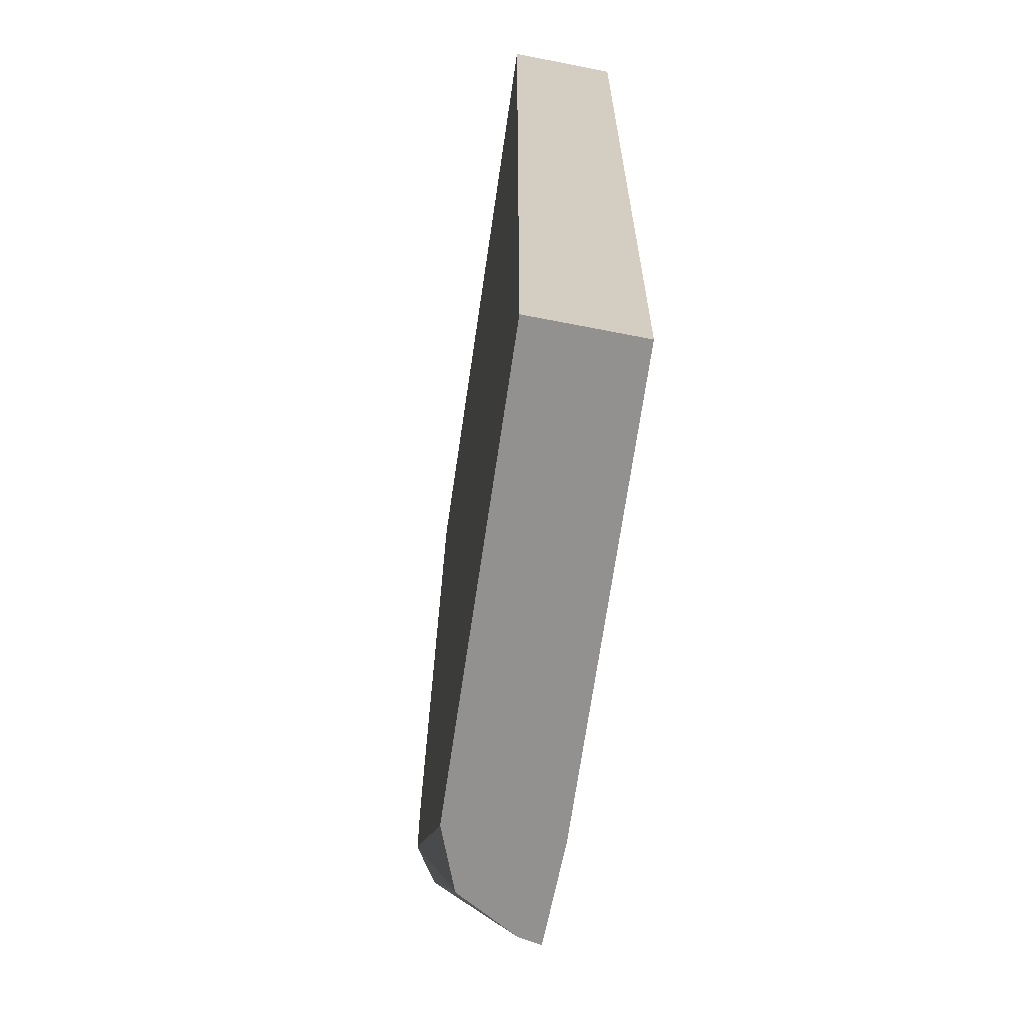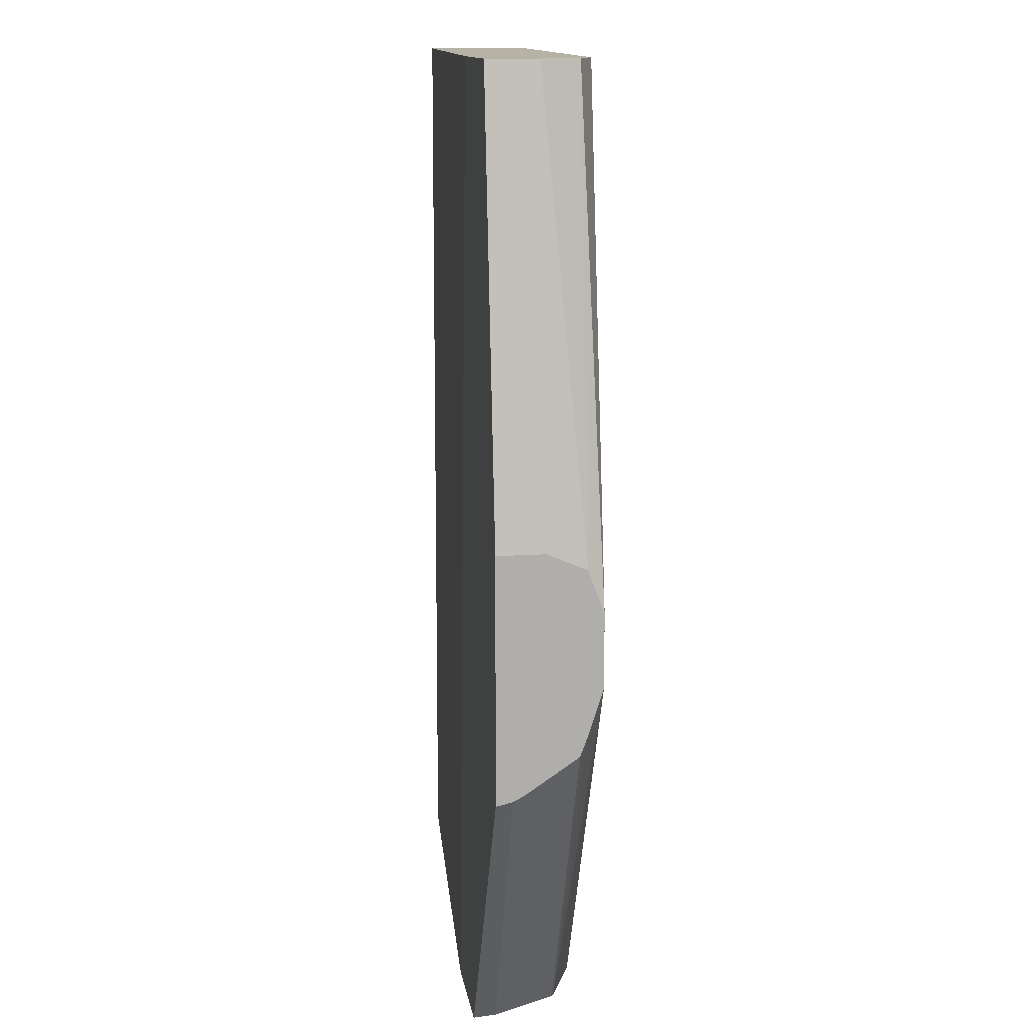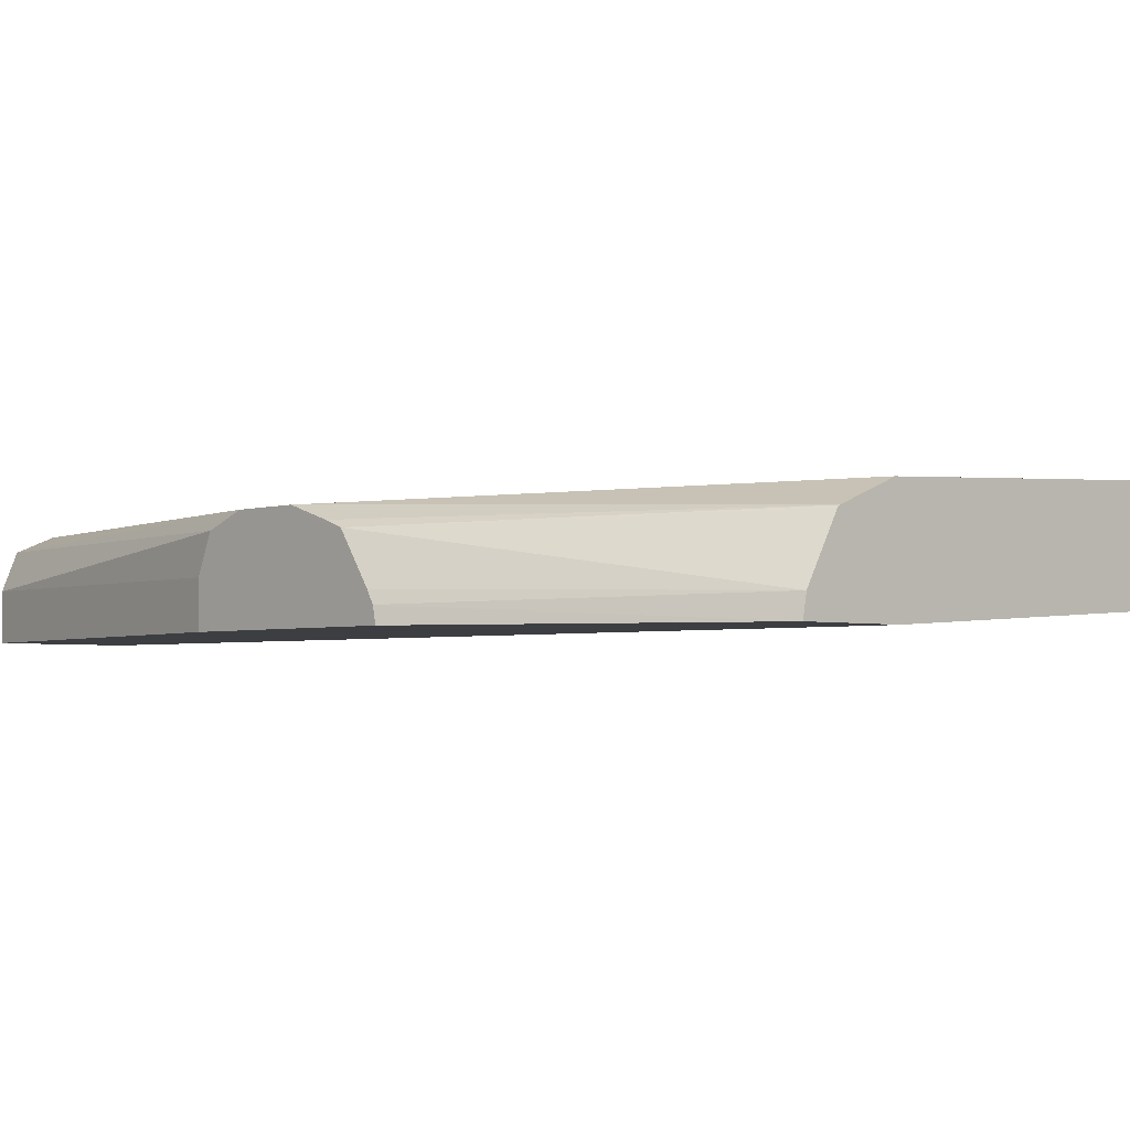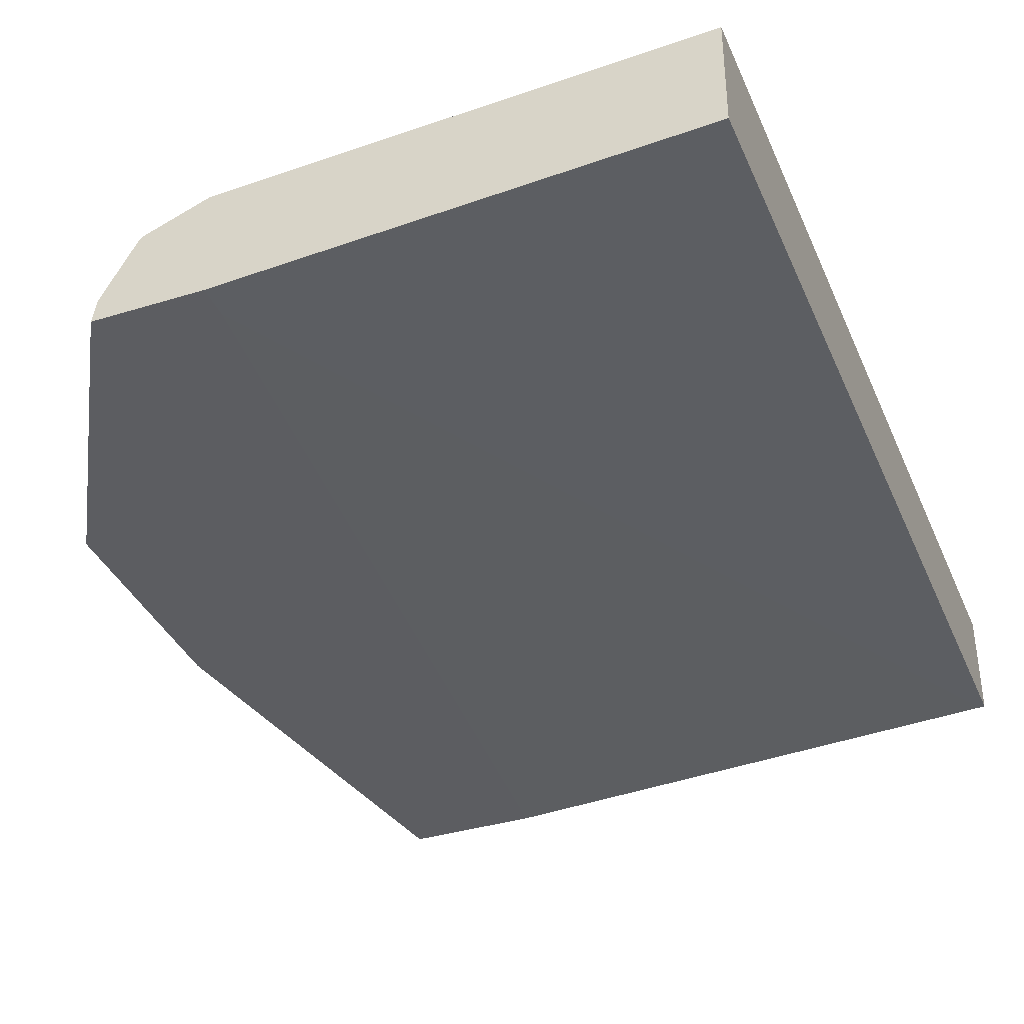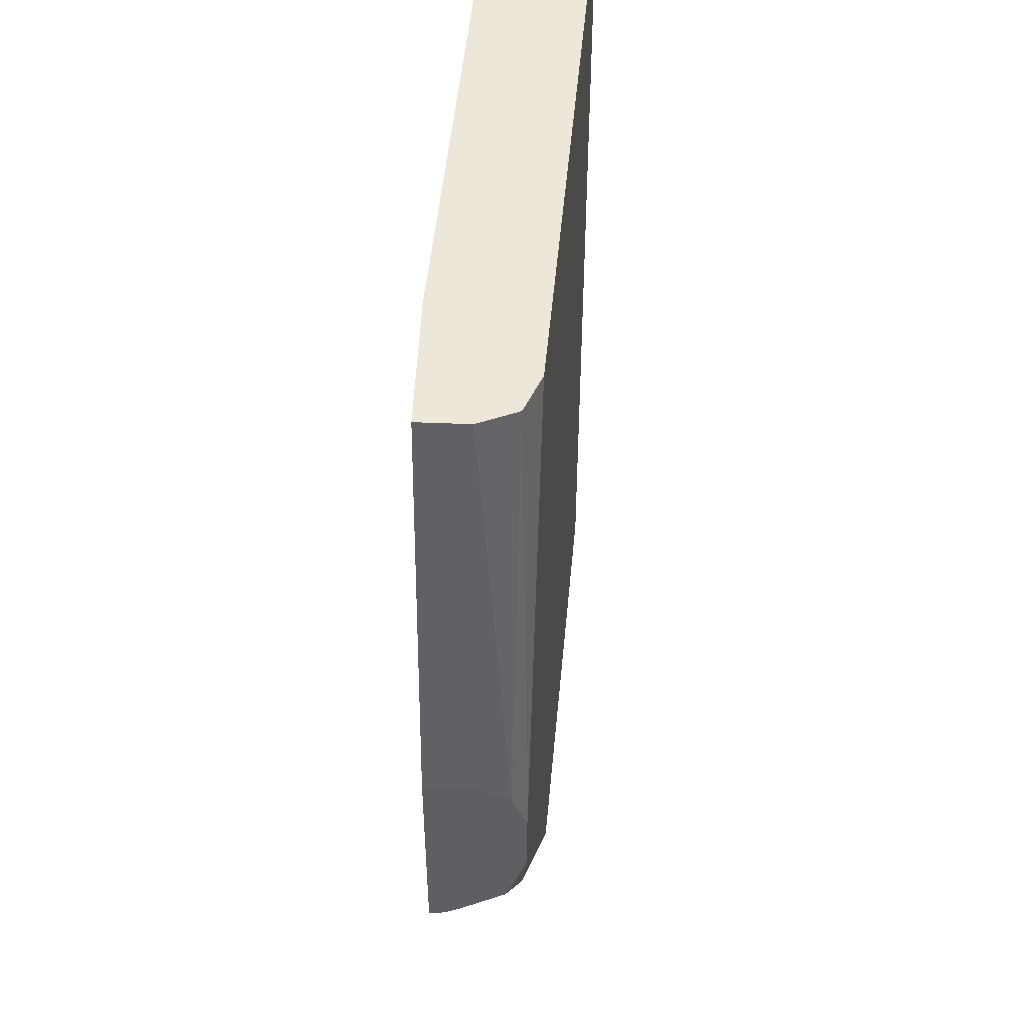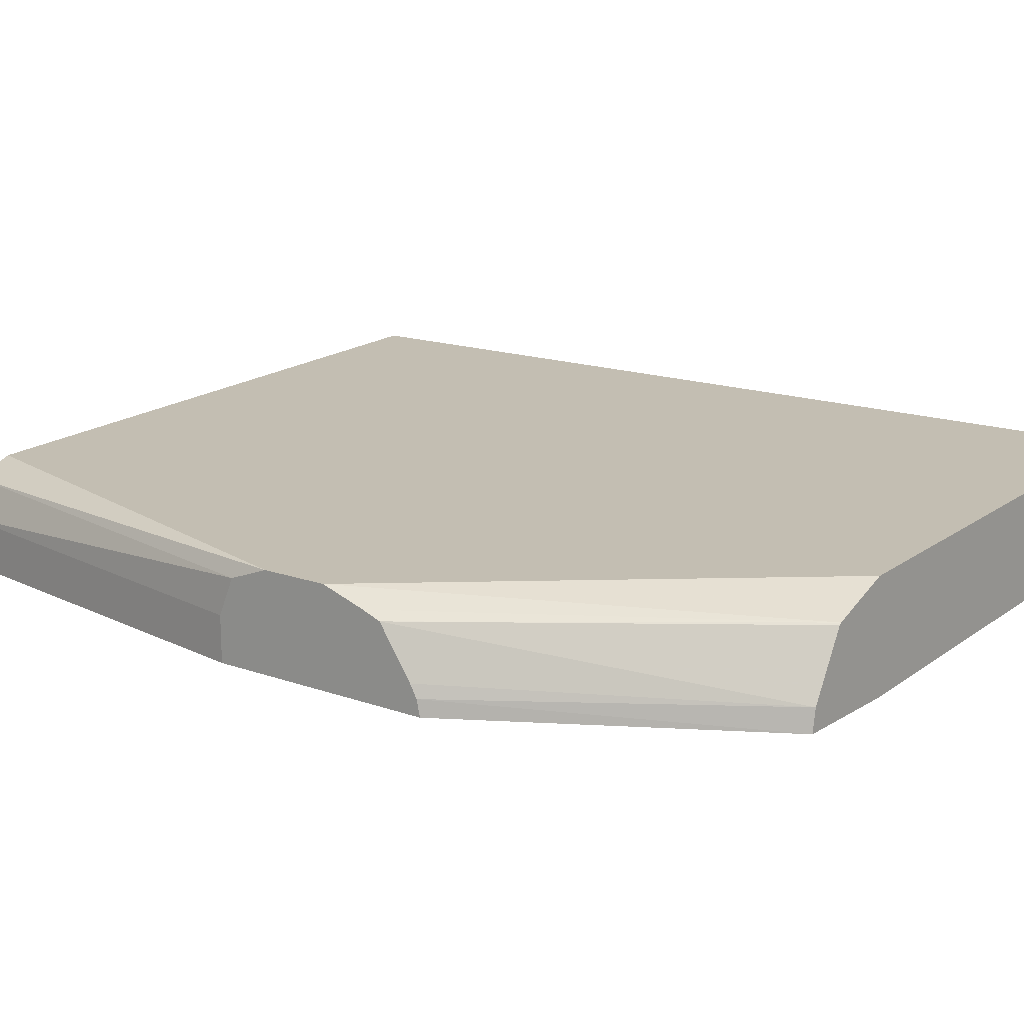
<metadata>
{"format":"obj","ext":"obj","renderer":"f3d","projection":"perspective","resolution":1024,"background":"white","views":[{"elev":-66.1,"azim":78.8,"up":"+Y"},{"elev":12.5,"azim":-98.1,"up":"+Y"},{"elev":-3.2,"azim":-43.1,"up":"+Z"},{"elev":-37.1,"azim":21.6,"up":"+Z"},{"elev":50.1,"azim":-87.6,"up":"+Y"},{"elev":15.3,"azim":-52.5,"up":"+Z"}]}
</metadata>
<code>
v 0.00741 0.002199 0.0273
v 0.01205 -0.005648 0.0273
v 0.00741 0.002299 0.02774
v 0.00741 0.008638 0.0273
v 0.0151 -0.005648 0.0273
v 0.01216 -0.005648 0.02792
v 0.00741 0.002491 0.02808
v 0.00741 0.008643 0.02855
v 0.009328 0.02047 0.02868
v 0.009332 0.02047 0.0273
v 0.0151 -0.004735 0.0273
v 0.02808 -0.005648 0.02806
v 0.01313 -0.005648 0.02965
v 0.00741 0.003404 0.02943
v 0.00741 0.008195 0.0296
v 0.009726 0.02047 0.02964
v 0.01306 0.02047 0.0273
v 0.0264 0.02047 0.02797
v 0.02792 0.02047 0.02805
v 0.02808 0.02047 0.02806
v 0.02808 -0.005648 0.03106
v 0.01319 -0.005648 0.0297
v 0.00741 0.003928 0.02962
v 0.00741 0.00706 0.03002
v 0.009769 0.02047 0.02974
v 0.02808 0.02047 0.03106
v 0.02322 -0.005648 0.03082
v 0.01496 -0.005648 0.0304
v 0.00741 0.005168 0.03002
v 0.01111 0.02047 0.0302
v 0.01091 0.02047 0.03019
v 0.01087 0.02047 0.03019
v 0.01578 -0.005648 0.03044
v 0.01343 0.000844 0.03032
v 0.02249 0.02047 0.03078
f 1 2 3
f 1 3 7
f 1 7 14
f 1 14 23
f 1 23 29
f 1 29 24
f 1 24 15
f 1 15 8
f 1 8 4
f 1 4 10
f 1 10 17
f 1 17 11
f 1 11 5
f 1 5 2
f 2 5 12
f 2 12 21
f 2 21 27
f 2 27 33
f 2 33 28
f 2 28 22
f 2 22 13
f 2 13 6
f 2 6 3
f 3 6 7
f 4 8 9
f 4 9 10
f 5 11 20
f 5 20 12
f 6 13 14
f 6 14 7
f 8 15 9
f 9 16 25
f 9 25 32
f 9 32 31
f 9 31 30
f 9 30 35
f 9 35 26
f 9 26 20
f 9 20 19
f 9 19 18
f 9 18 17
f 9 17 10
f 9 15 16
f 11 17 18
f 11 18 19
f 11 19 20
f 12 20 26
f 12 26 21
f 13 22 14
f 14 22 23
f 15 24 25
f 15 25 16
f 21 26 27
f 22 28 29
f 22 29 23
f 24 30 31
f 24 31 32
f 24 32 25
f 24 29 28
f 24 28 33
f 24 33 34
f 24 34 30
f 26 35 27
f 27 34 33
f 27 35 30
f 27 30 34

</code>
